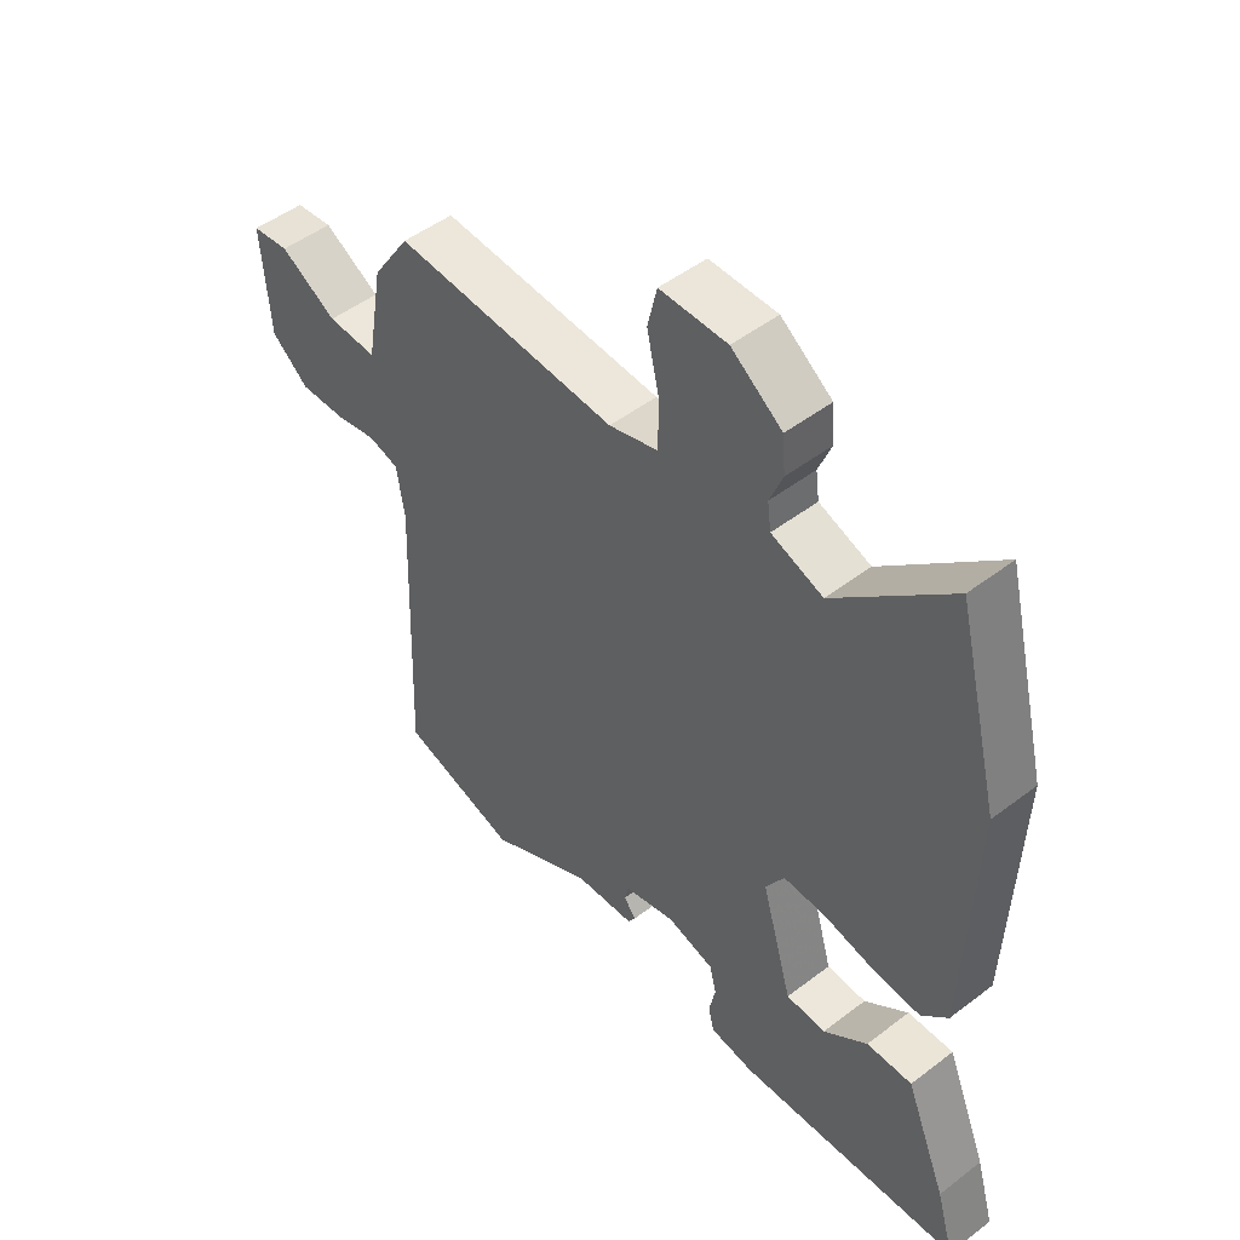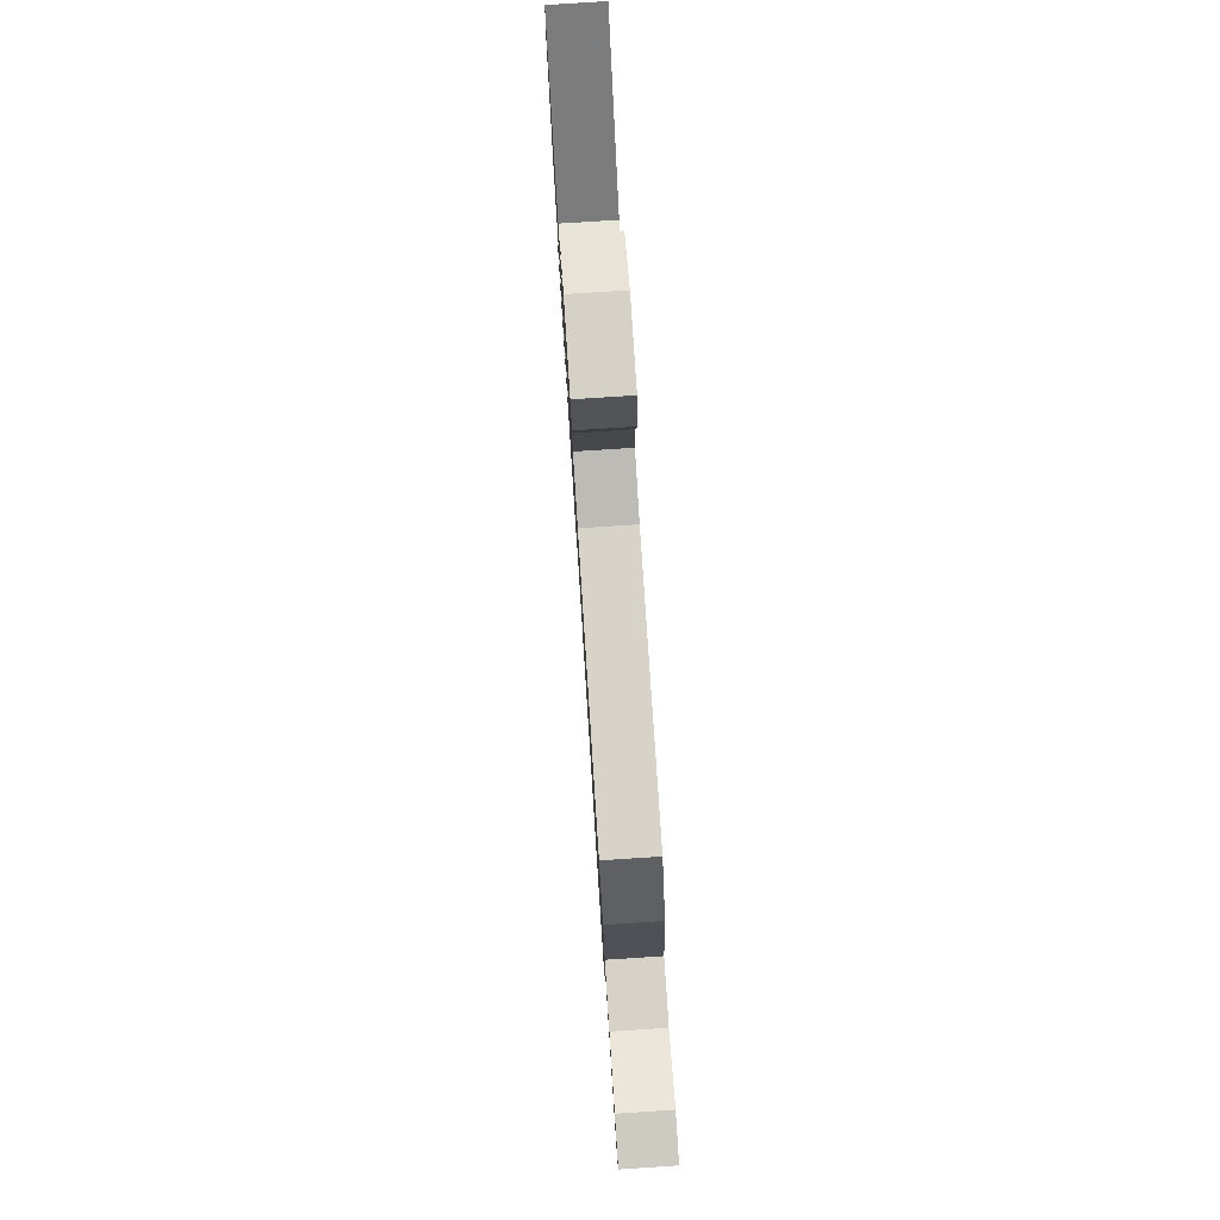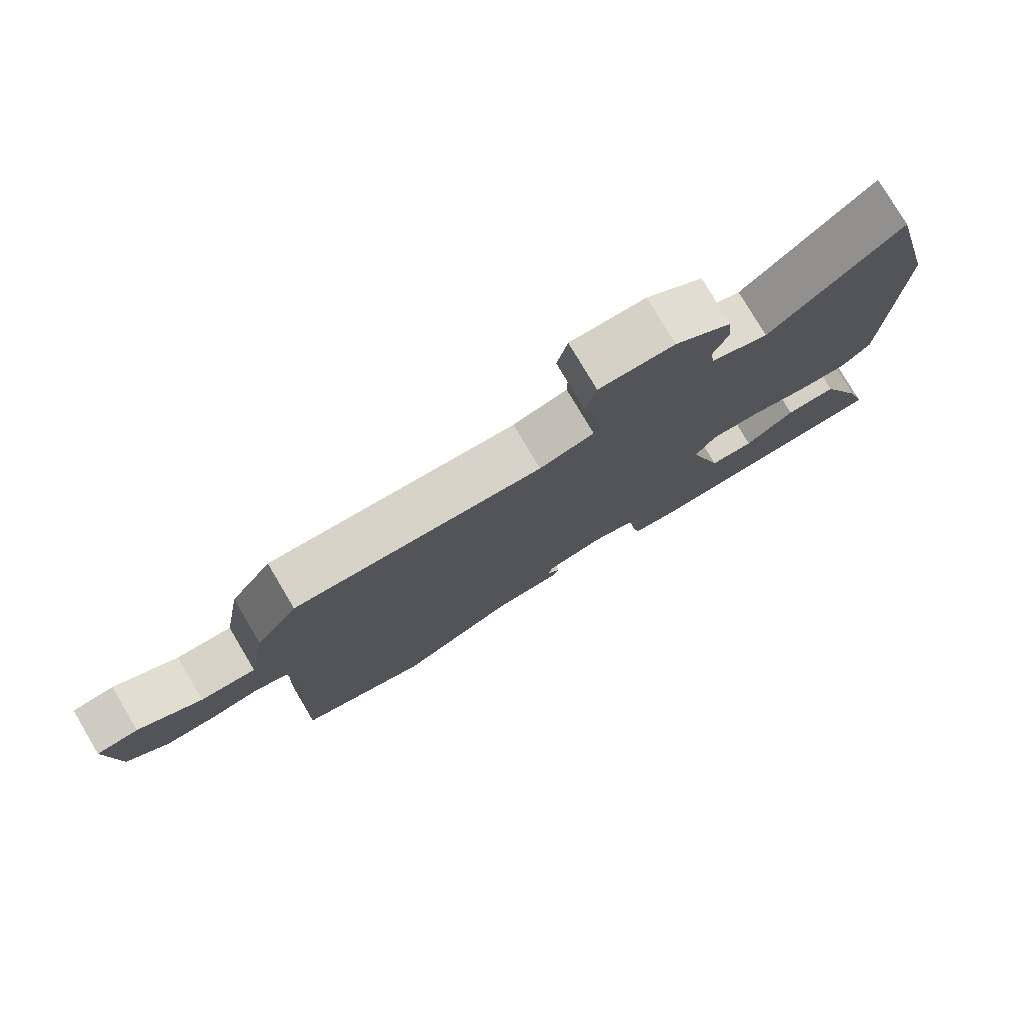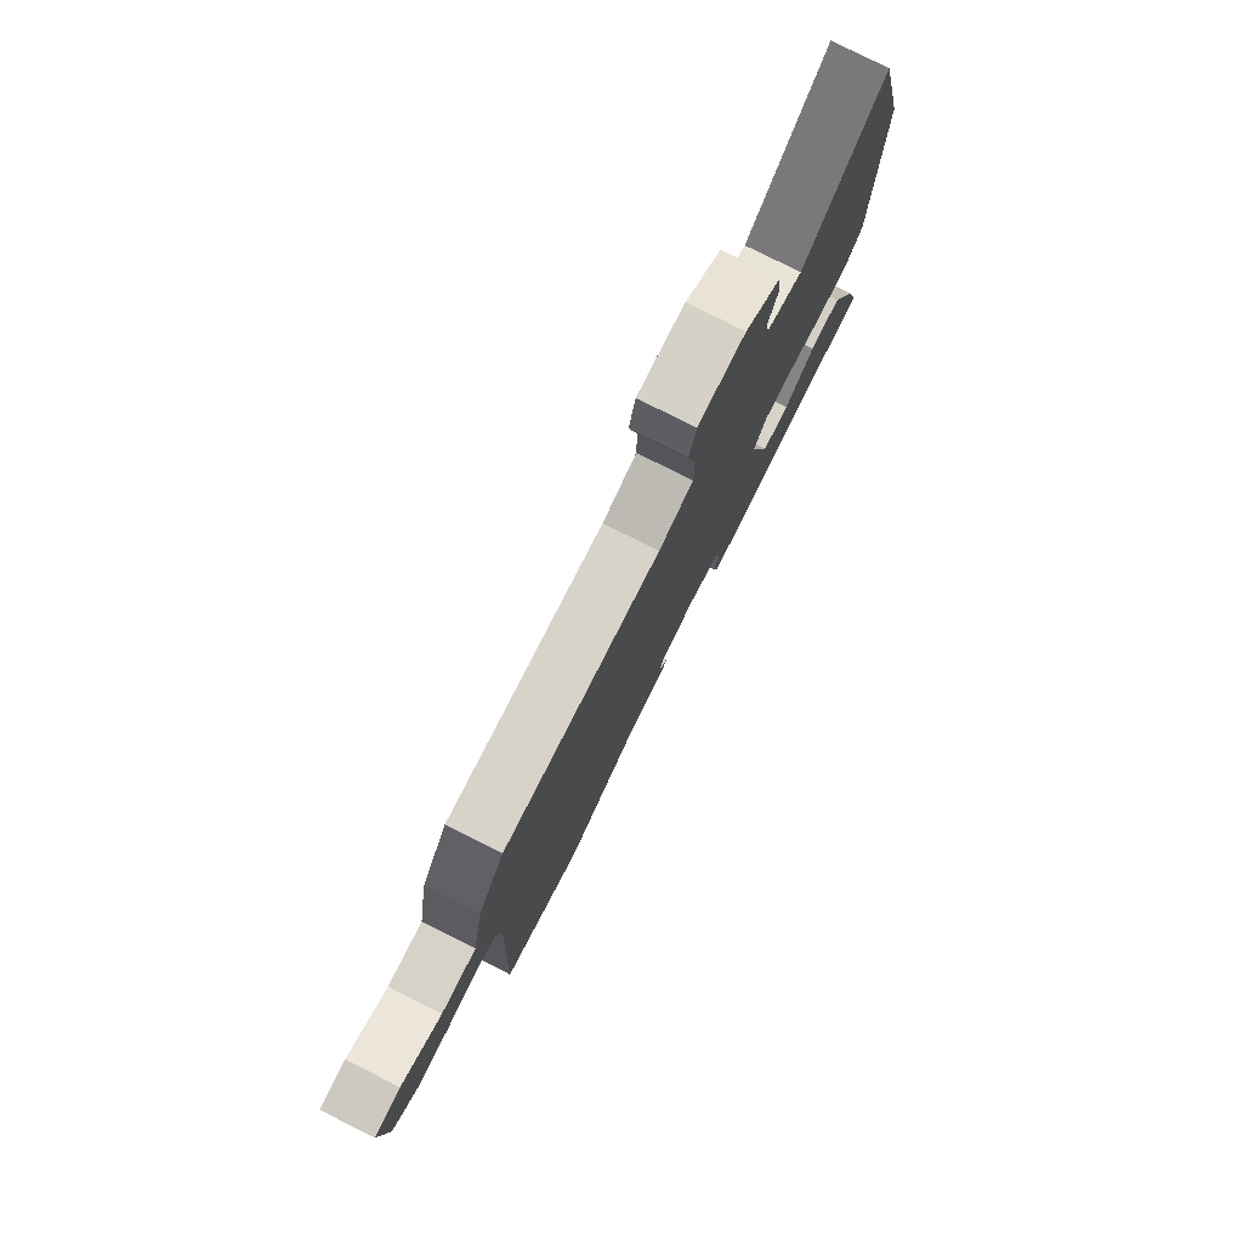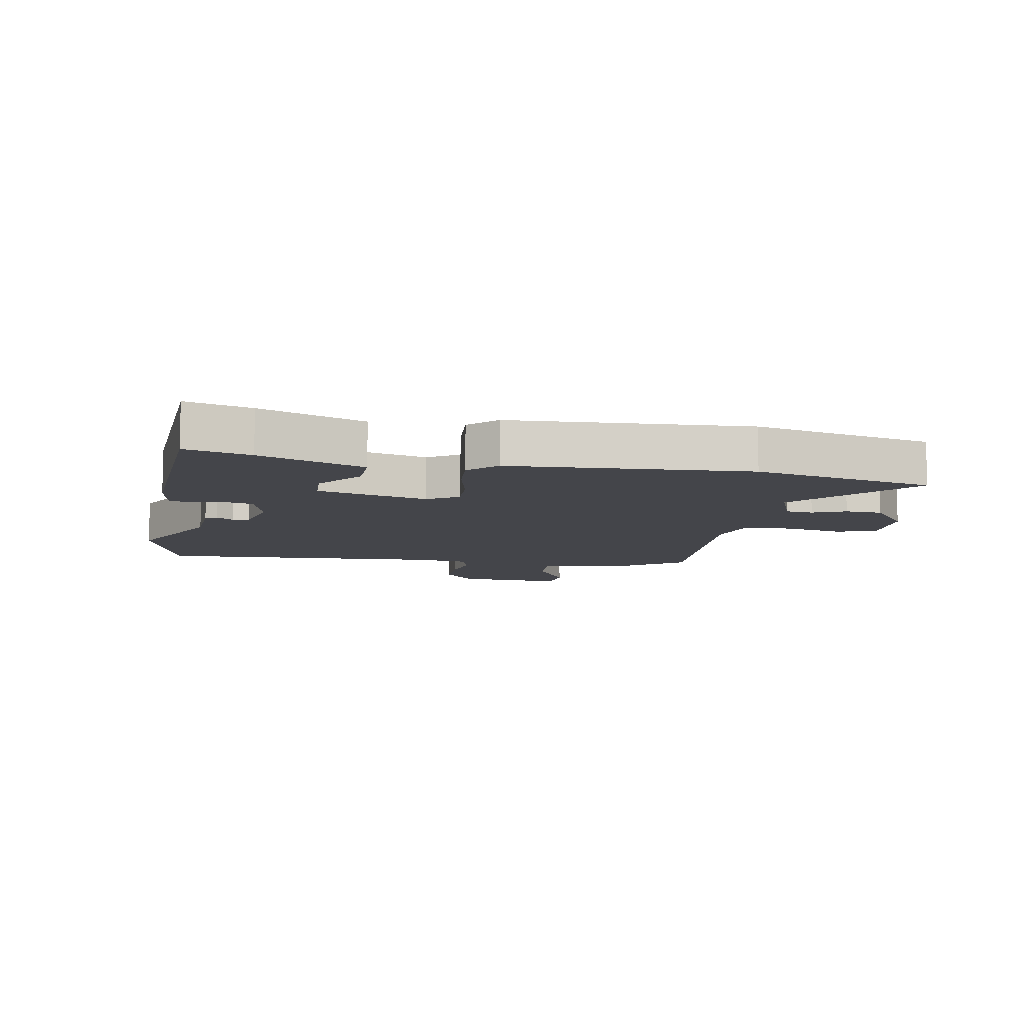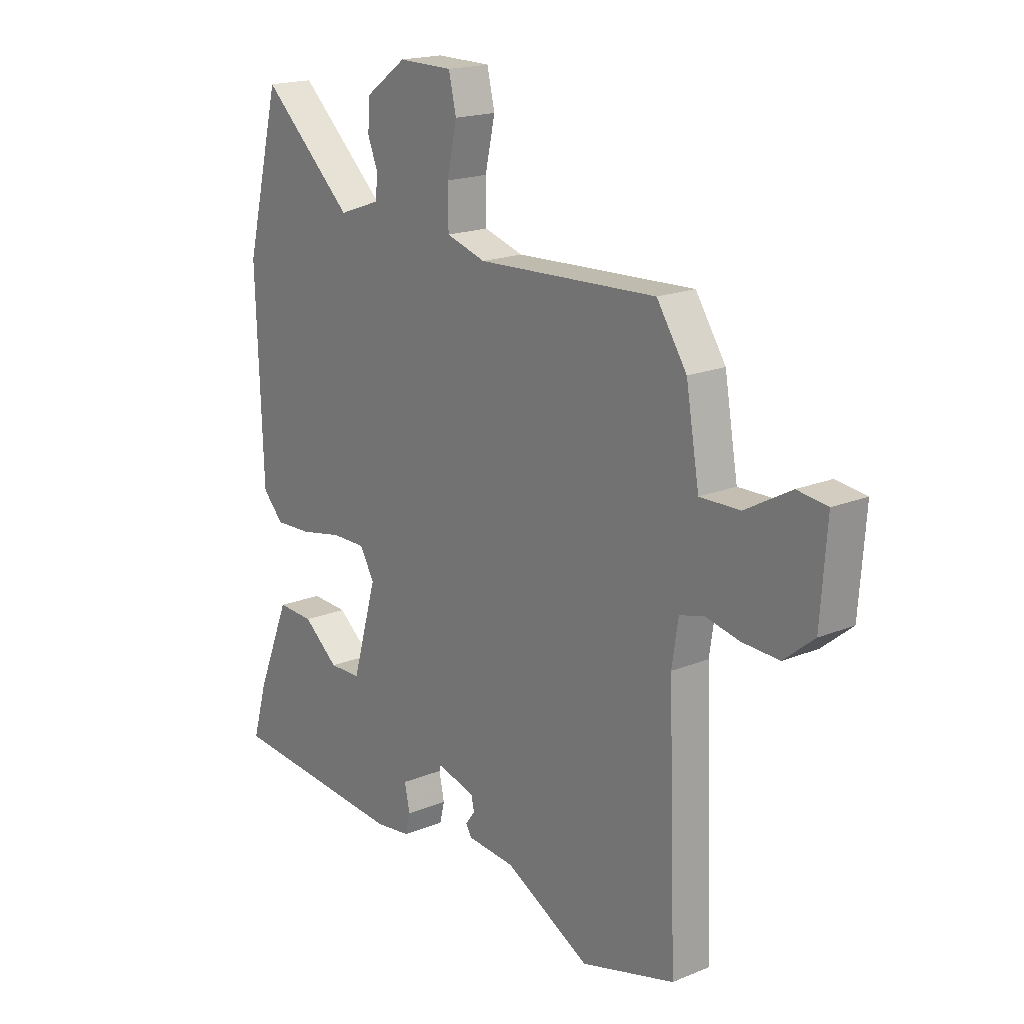
<metadata>
{"format":"obj","ext":"obj","renderer":"f3d","projection":"perspective","resolution":1024,"background":"white","views":[{"elev":49.3,"azim":-130.2,"up":"+Z"},{"elev":79.2,"azim":86.3,"up":"+Z"},{"elev":78.5,"azim":149.3,"up":"+Z"},{"elev":79.0,"azim":116.7,"up":"+Z"},{"elev":-9.3,"azim":-99.0,"up":"+Y"},{"elev":18.4,"azim":51.8,"up":"+Z"}]}
</metadata>
<code>
v -0.573 0.07 -0.486
v -0.542 0.07 -0.379
v -0.472 0.07 -0.208
v -0.395 0.07 -0.211
v -0.321 0.07 -0.271
v -0.254 0.07 -0.269
v -0.202 0.07 -0.088
v -0.233 0.07 -0.036
v -0.305 0.07 -0.037
v -0.393 0.07 -0.055
v -0.471 0.07 -0.059
v -0.515 0.07 -0.013
v -0.529 0.07 0.383
v -0.455 0.07 0.679
v -0.262 0.07 0.503
v -0.175 0.07 0.534
v -0.169 0.07 0.579
v -0.191 0.07 0.634
v -0.186 0.07 0.695
v -0.1 0.07 0.757
v 0.014 0.07 0.756
v 0.03 0.07 0.688
v 0.009 0.07 0.594
v 0.01 0.07 0.514
v 0.093 0.07 0.489
v 0.471 0.07 0.507
v 0.534 0.07 0.412
v 0.562 0.07 0.251
v 0.646 0.07 0.253
v 0.742 0.07 0.307
v 0.805 0.07 0.299
v 0.792 0.07 0.12
v 0.729 0.07 0.068
v 0.652 0.07 0.071
v 0.58 0.07 0.086
v 0.529 0.07 0.072
v 0.516 0.07 -0.014
v 0.534 0.07 -0.49
v 0.336 0.07 -0.546
v 0.157 0.07 -0.452
v 0.056 0.07 -0.444
v 0.044 0.07 -0.424
v 0.064 0.07 -0.397
v 0.058 0.07 -0.369
v -0.029 0.07 -0.346
v -0.109 0.07 -0.367
v -0.121 0.07 -0.412
v -0.11 0.07 -0.464
v -0.12 0.07 -0.505
v -0.195 0.07 -0.515
v -0.573 0 -0.486
v -0.542 0 -0.379
v -0.472 0 -0.208
v -0.395 0 -0.211
v -0.321 0 -0.271
v -0.254 0 -0.269
v -0.202 0 -0.088
v -0.233 0 -0.036
v -0.305 0 -0.037
v -0.393 0 -0.055
v -0.471 0 -0.059
v -0.515 0 -0.013
v -0.529 0 0.383
v -0.455 0 0.679
v -0.262 0 0.503
v -0.175 0 0.534
v -0.169 0 0.579
v -0.191 0 0.634
v -0.186 0 0.695
v -0.1 0 0.757
v 0.014 0 0.756
v 0.03 0 0.688
v 0.009 0 0.594
v 0.01 0 0.514
v 0.093 0 0.489
v 0.471 0 0.507
v 0.534 0 0.412
v 0.562 0 0.251
v 0.646 0 0.253
v 0.742 0 0.307
v 0.805 0 0.299
v 0.792 0 0.12
v 0.729 0 0.068
v 0.652 0 0.071
v 0.58 0 0.086
v 0.529 0 0.072
v 0.516 0 -0.014
v 0.534 0 -0.49
v 0.336 0 -0.546
v 0.157 0 -0.452
v 0.056 0 -0.444
v 0.044 0 -0.424
v 0.064 0 -0.397
v 0.058 0 -0.369
v -0.029 0 -0.346
v -0.109 0 -0.367
v -0.121 0 -0.412
v -0.11 0 -0.464
v -0.12 0 -0.505
v -0.195 0 -0.515
f 47 48 49 50
f 46 47 50 1
f 45 46 1 2
f 40 41 42 43
f 40 43 44
f 37 38 39 40
f 36 37 40 44
f 32 33 34 35
f 30 31 32 35
f 29 30 35 36
f 28 29 36 44
f 25 26 27 28
f 24 25 28 44
f 20 21 22 23
f 20 23 24
f 17 18 19 20
f 16 17 20 24
f 15 16 24 44
f 9 10 11 12
f 8 9 12 13
f 2 3 4 5
f 45 2 5 6
f 44 45 6 7
f 15 44 7 8
f 8 13 14 15
f 100 99 98 97
f 51 100 97 96
f 52 51 96 95
f 93 92 91 90
f 94 93 90
f 90 89 88 87
f 94 90 87 86
f 85 84 83 82
f 85 82 81 80
f 86 85 80 79
f 94 86 79 78
f 78 77 76 75
f 94 78 75 74
f 73 72 71 70
f 74 73 70
f 70 69 68 67
f 74 70 67 66
f 94 74 66 65
f 62 61 60 59
f 63 62 59 58
f 55 54 53 52
f 56 55 52 95
f 57 56 95 94
f 58 57 94 65
f 65 64 63 58
f 1 51 52 2
f 2 52 53 3
f 3 53 54 4
f 4 54 55 5
f 5 55 56 6
f 6 56 57 7
f 7 57 58 8
f 8 58 59 9
f 9 59 60 10
f 10 60 61 11
f 11 61 62 12
f 12 62 63 13
f 13 63 64 14
f 14 64 65 15
f 15 65 66 16
f 16 66 67 17
f 17 67 68 18
f 18 68 69 19
f 19 69 70 20
f 20 70 71 21
f 21 71 72 22
f 22 72 73 23
f 23 73 74 24
f 24 74 75 25
f 25 75 76 26
f 26 76 77 27
f 27 77 78 28
f 28 78 79 29
f 29 79 80 30
f 30 80 81 31
f 31 81 82 32
f 32 82 83 33
f 33 83 84 34
f 34 84 85 35
f 35 85 86 36
f 36 86 87 37
f 37 87 88 38
f 38 88 89 39
f 39 89 90 40
f 40 90 91 41
f 41 91 92 42
f 42 92 93 43
f 43 93 94 44
f 44 94 95 45
f 45 95 96 46
f 46 96 97 47
f 47 97 98 48
f 48 98 99 49
f 49 99 100 50
f 50 100 51 1

</code>
